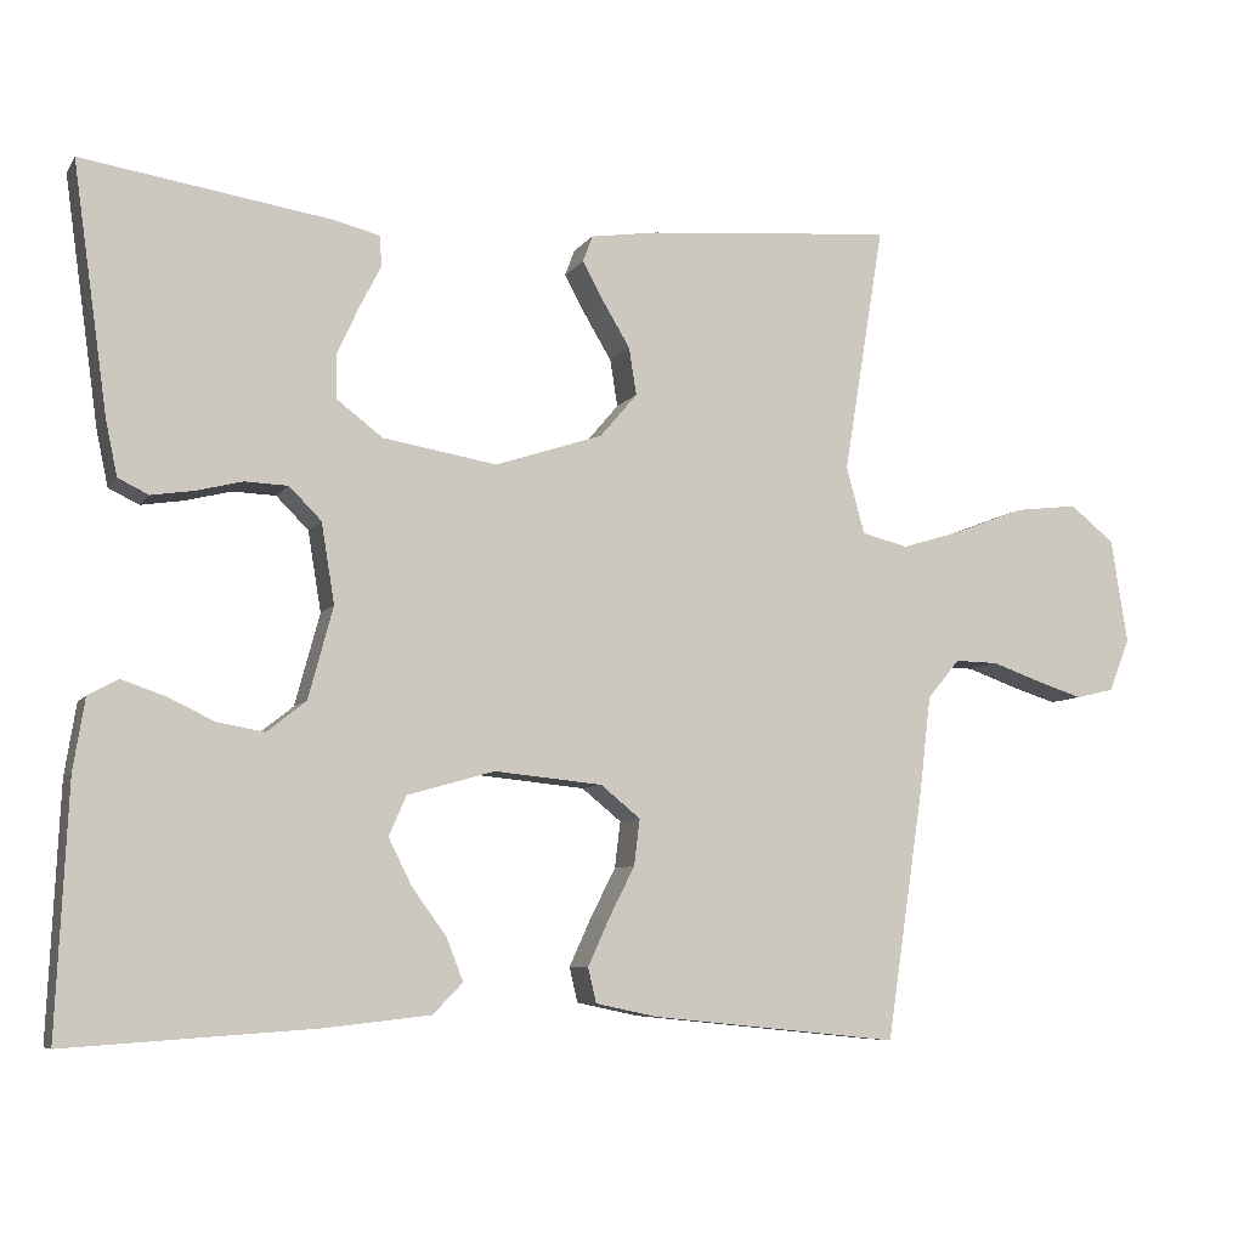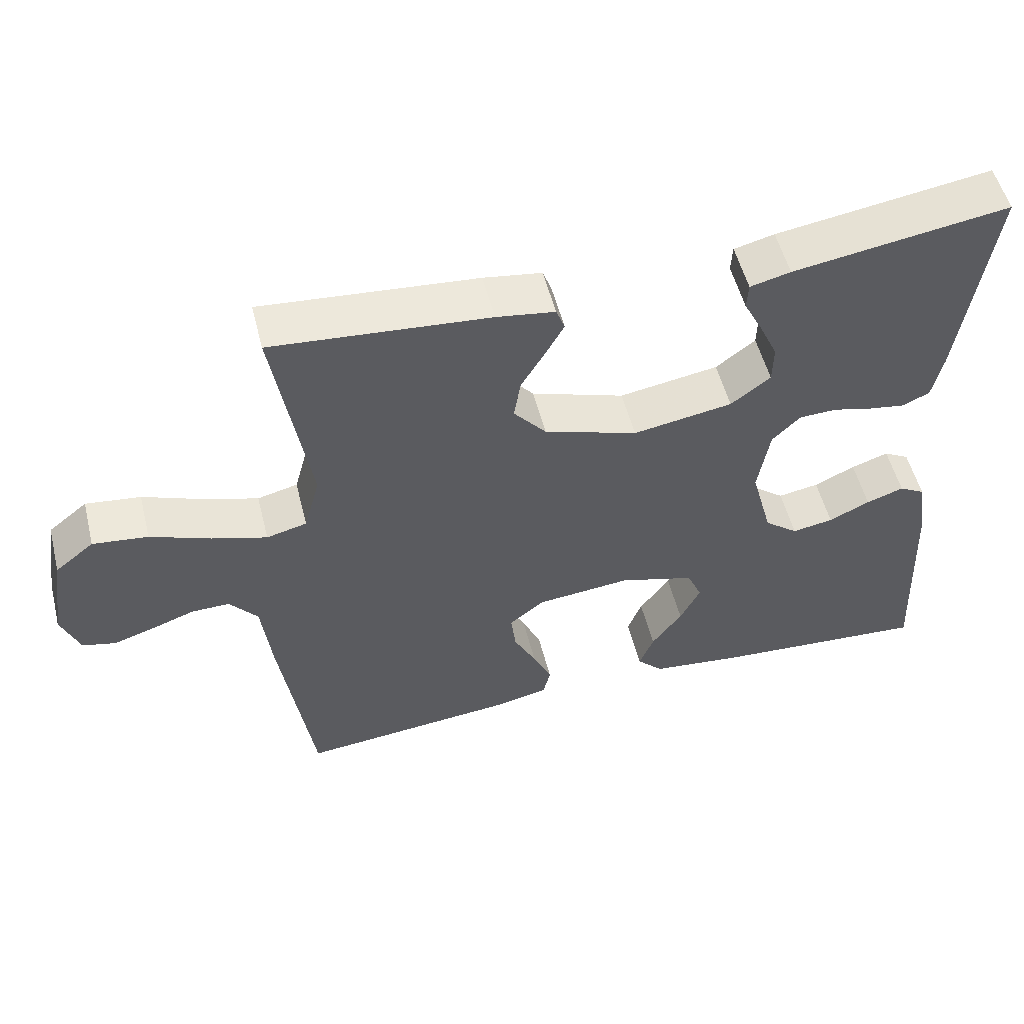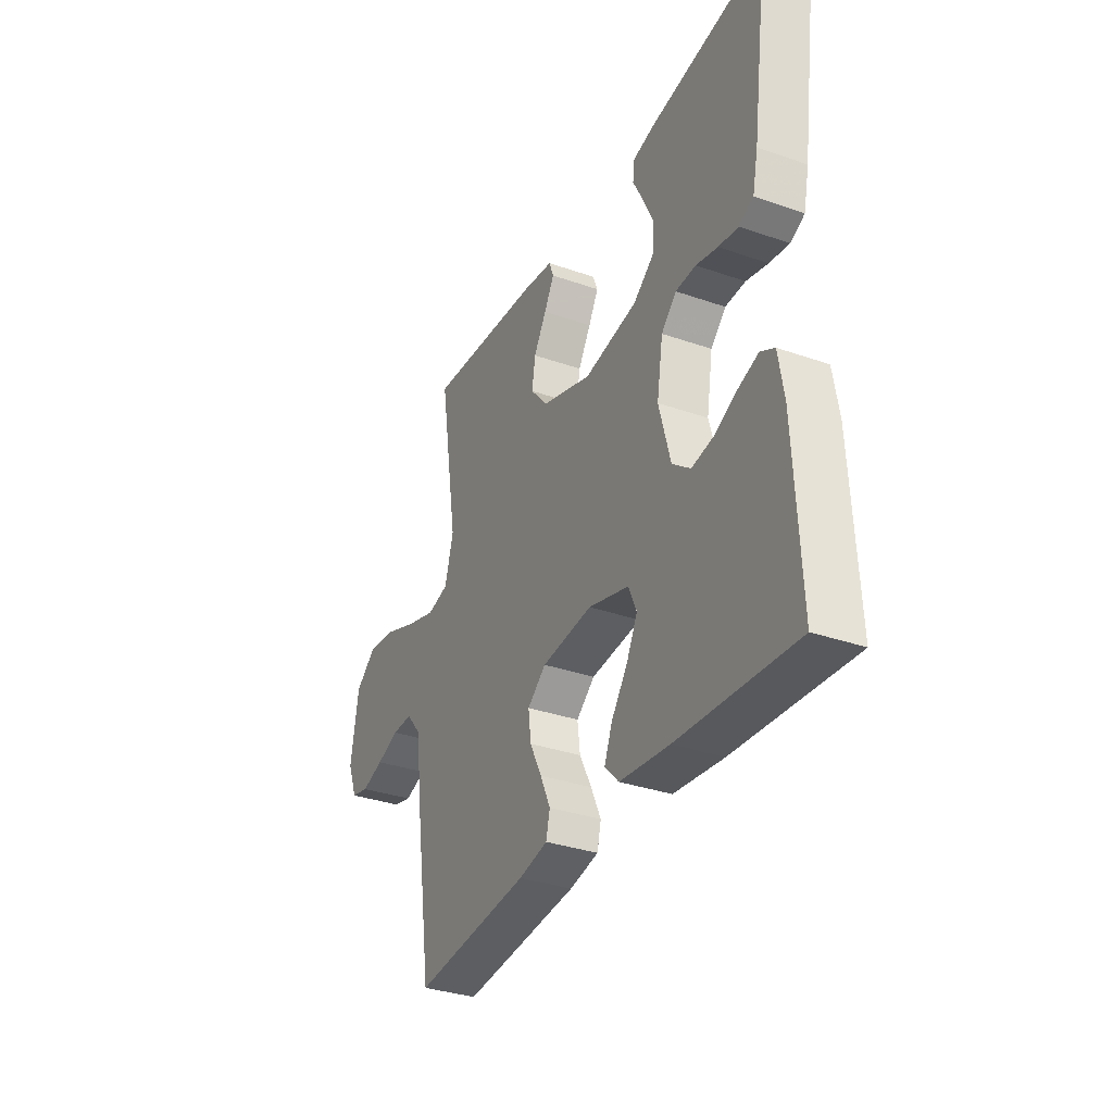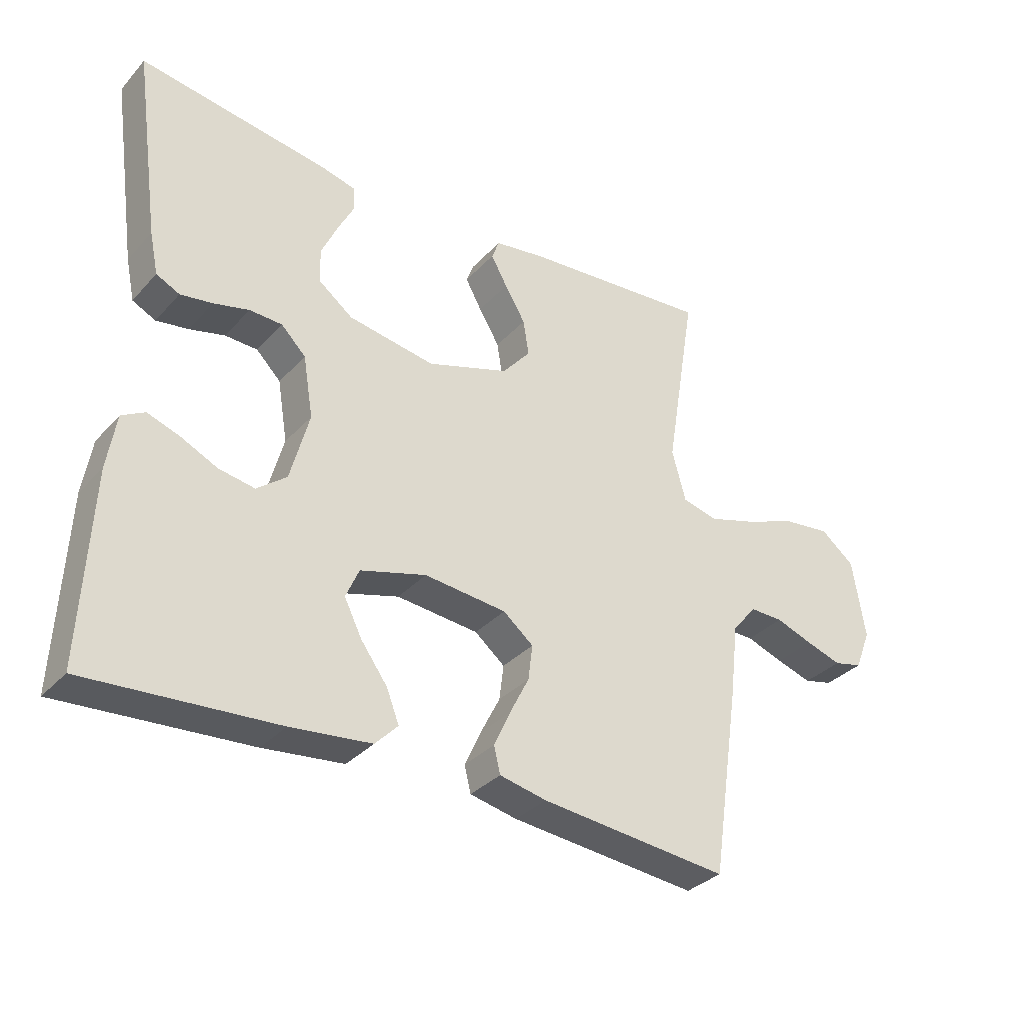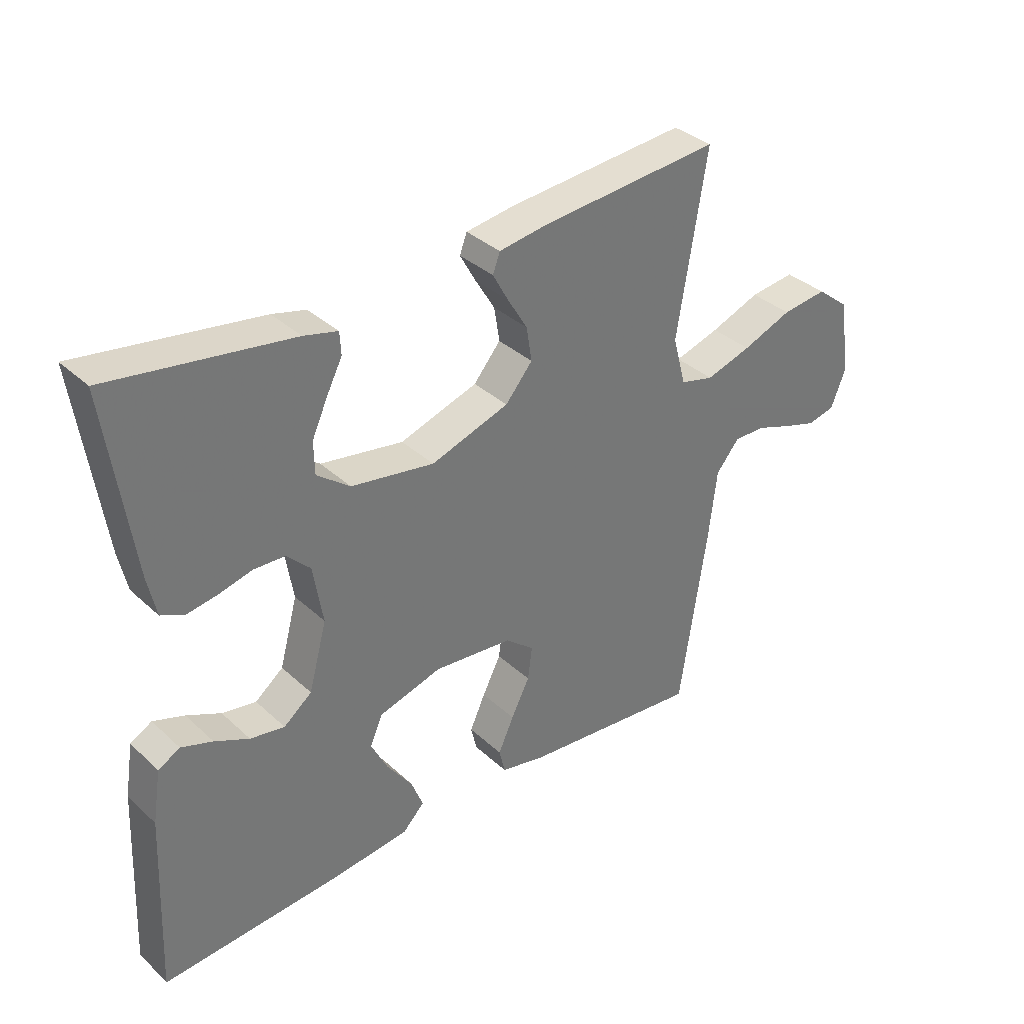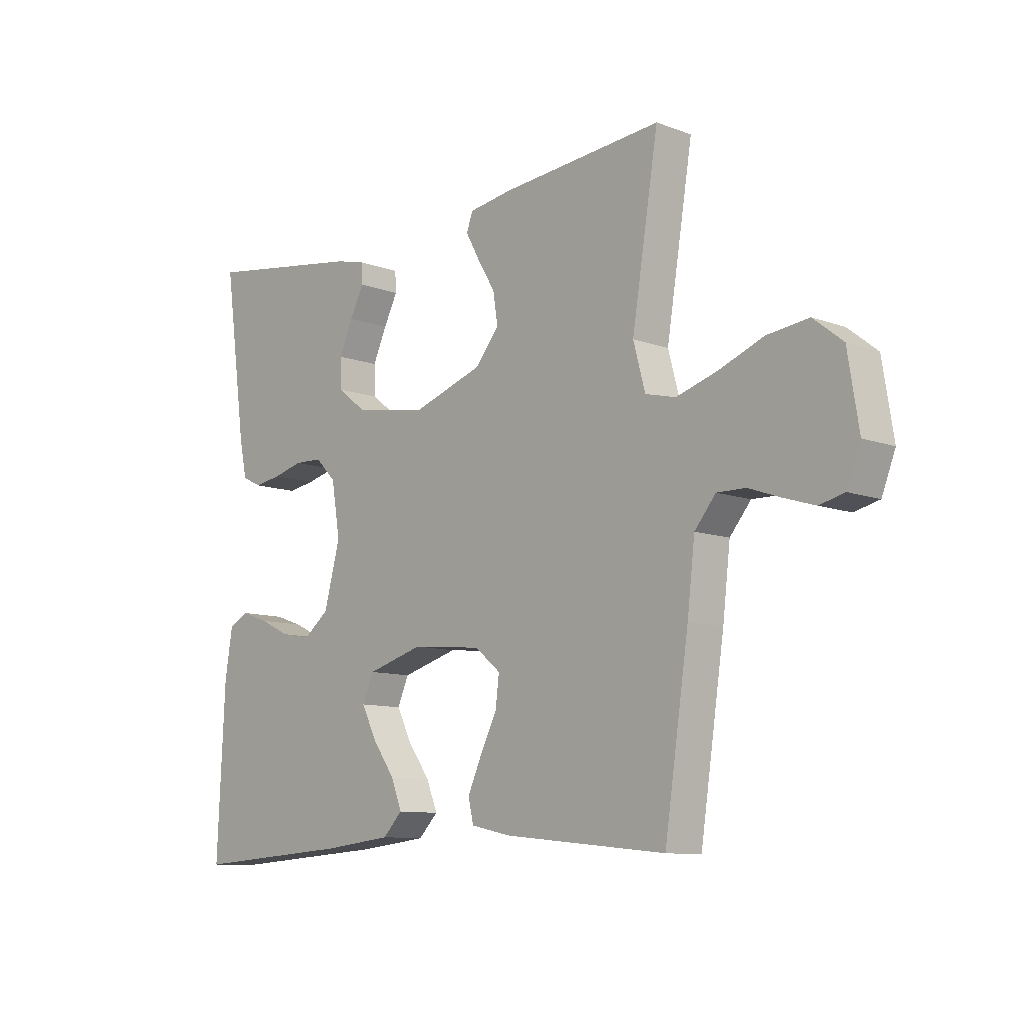
<metadata>
{"format":"obj","ext":"obj","renderer":"f3d","projection":"perspective","resolution":1024,"background":"white","views":[{"elev":-7.2,"azim":160.8,"up":"+Z"},{"elev":53.5,"azim":-14.1,"up":"+Z"},{"elev":-33.4,"azim":64.5,"up":"+Z"},{"elev":-33.3,"azim":144.8,"up":"+Z"},{"elev":35.2,"azim":140.3,"up":"+Z"},{"elev":-10.2,"azim":-133.0,"up":"+Z"}]}
</metadata>
<code>
v -0.5 0.07 -0.5
v -0.545 0.07 -0.2
v -0.559 0.07 -0.082
v -0.598 0.07 -0.035
v -0.651 0.07 -0.036
v -0.71 0.07 -0.057
v -0.767 0.07 -0.075
v -0.813 0.07 -0.064
v -0.838 0.07 0
v -0.818 0.07 0.126
v -0.764 0.07 0.169
v -0.688 0.07 0.16
v -0.605 0.07 0.128
v -0.529 0.07 0.105
v -0.473 0.07 0.119
v -0.451 0.07 0.2
v -0.5 0.07 0.5
v -0.2 0.07 0.475
v -0.119 0.07 0.463
v -0.107 0.07 0.431
v -0.133 0.07 0.384
v -0.166 0.07 0.329
v -0.175 0.07 0.272
v -0.13 0.07 0.219
v 0 0.07 0.176
v 0.138 0.07 0.199
v 0.193 0.07 0.241
v 0.194 0.07 0.295
v 0.168 0.07 0.352
v 0.142 0.07 0.403
v 0.144 0.07 0.44
v 0.2 0.07 0.454
v 0.5 0.07 0.5
v 0.458 0.07 0.2
v 0.444 0.07 0.134
v 0.407 0.07 0.116
v 0.356 0.07 0.124
v 0.3 0.07 0.138
v 0.248 0.07 0.136
v 0.209 0.07 0.097
v 0.193 0.07 0
v 0.223 0.07 -0.111
v 0.27 0.07 -0.148
v 0.327 0.07 -0.138
v 0.384 0.07 -0.111
v 0.436 0.07 -0.093
v 0.472 0.07 -0.113
v 0.486 0.07 -0.2
v 0.5 0.07 -0.5
v 0.2 0.07 -0.48
v 0.072 0.07 -0.466
v 0.036 0.07 -0.429
v 0.056 0.07 -0.378
v 0.098 0.07 -0.32
v 0.126 0.07 -0.264
v 0.105 0.07 -0.216
v 0 0.07 -0.186
v -0.131 0.07 -0.199
v -0.179 0.07 -0.238
v -0.172 0.07 -0.294
v -0.141 0.07 -0.355
v -0.115 0.07 -0.412
v -0.125 0.07 -0.454
v -0.2 0.07 -0.47
v -0.5 0 -0.5
v -0.545 0 -0.2
v -0.559 0 -0.082
v -0.598 0 -0.035
v -0.651 0 -0.036
v -0.71 0 -0.057
v -0.767 0 -0.075
v -0.813 0 -0.064
v -0.838 0 0
v -0.818 0 0.126
v -0.764 0 0.169
v -0.688 0 0.16
v -0.605 0 0.128
v -0.529 0 0.105
v -0.473 0 0.119
v -0.451 0 0.2
v -0.5 0 0.5
v -0.2 0 0.475
v -0.119 0 0.463
v -0.107 0 0.431
v -0.133 0 0.384
v -0.166 0 0.329
v -0.175 0 0.272
v -0.13 0 0.219
v 0 0 0.176
v 0.138 0 0.199
v 0.193 0 0.241
v 0.194 0 0.295
v 0.168 0 0.352
v 0.142 0 0.403
v 0.144 0 0.44
v 0.2 0 0.454
v 0.5 0 0.5
v 0.458 0 0.2
v 0.444 0 0.134
v 0.407 0 0.116
v 0.356 0 0.124
v 0.3 0 0.138
v 0.248 0 0.136
v 0.209 0 0.097
v 0.193 0 0
v 0.223 0 -0.111
v 0.27 0 -0.148
v 0.327 0 -0.138
v 0.384 0 -0.111
v 0.436 0 -0.093
v 0.472 0 -0.113
v 0.486 0 -0.2
v 0.5 0 -0.5
v 0.2 0 -0.48
v 0.072 0 -0.466
v 0.036 0 -0.429
v 0.056 0 -0.378
v 0.098 0 -0.32
v 0.126 0 -0.264
v 0.105 0 -0.216
v 0 0 -0.186
v -0.131 0 -0.199
v -0.179 0 -0.238
v -0.172 0 -0.294
v -0.141 0 -0.355
v -0.115 0 -0.412
v -0.125 0 -0.454
v -0.2 0 -0.47
f 60 61 62 63
f 60 63 64 1
f 51 52 53 54
f 51 54 55
f 50 51 55
f 49 50 55
f 48 49 55 56
f 44 45 46 47
f 43 44 47 48
f 35 36 37 38
f 33 34 35 38
f 33 38 39
f 32 33 39 40
f 29 30 31 32
f 28 29 32
f 27 28 32 40
f 19 20 21 22
f 17 18 19 22
f 16 17 22 23
f 15 16 23 24
f 10 11 12 13
f 10 13 14
f 9 10 14
f 8 9 14 15
f 5 6 7 8
f 60 1 2 3
f 59 60 3 4
f 43 48 56 57
f 42 43 57 58
f 41 42 58
f 26 27 40 41
f 25 26 41 58
f 5 8 15 24
f 4 5 24 25
f 4 25 58 59
f 127 126 125 124
f 65 128 127 124
f 118 117 116 115
f 119 118 115
f 119 115 114
f 119 114 113
f 120 119 113 112
f 111 110 109 108
f 112 111 108 107
f 102 101 100 99
f 102 99 98 97
f 103 102 97
f 104 103 97 96
f 96 95 94 93
f 96 93 92
f 104 96 92 91
f 86 85 84 83
f 86 83 82 81
f 87 86 81 80
f 88 87 80 79
f 77 76 75 74
f 78 77 74
f 78 74 73
f 79 78 73 72
f 72 71 70 69
f 67 66 65 124
f 68 67 124 123
f 121 120 112 107
f 122 121 107 106
f 122 106 105
f 105 104 91 90
f 122 105 90 89
f 88 79 72 69
f 89 88 69 68
f 123 122 89 68
f 1 65 66 2
f 2 66 67 3
f 3 67 68 4
f 4 68 69 5
f 5 69 70 6
f 6 70 71 7
f 7 71 72 8
f 8 72 73 9
f 9 73 74 10
f 10 74 75 11
f 11 75 76 12
f 12 76 77 13
f 13 77 78 14
f 14 78 79 15
f 15 79 80 16
f 16 80 81 17
f 17 81 82 18
f 18 82 83 19
f 19 83 84 20
f 20 84 85 21
f 21 85 86 22
f 22 86 87 23
f 23 87 88 24
f 24 88 89 25
f 25 89 90 26
f 26 90 91 27
f 27 91 92 28
f 28 92 93 29
f 29 93 94 30
f 30 94 95 31
f 31 95 96 32
f 32 96 97 33
f 33 97 98 34
f 34 98 99 35
f 35 99 100 36
f 36 100 101 37
f 37 101 102 38
f 38 102 103 39
f 39 103 104 40
f 40 104 105 41
f 41 105 106 42
f 42 106 107 43
f 43 107 108 44
f 44 108 109 45
f 45 109 110 46
f 46 110 111 47
f 47 111 112 48
f 48 112 113 49
f 49 113 114 50
f 50 114 115 51
f 51 115 116 52
f 52 116 117 53
f 53 117 118 54
f 54 118 119 55
f 55 119 120 56
f 56 120 121 57
f 57 121 122 58
f 58 122 123 59
f 59 123 124 60
f 60 124 125 61
f 61 125 126 62
f 62 126 127 63
f 63 127 128 64
f 64 128 65 1

</code>
